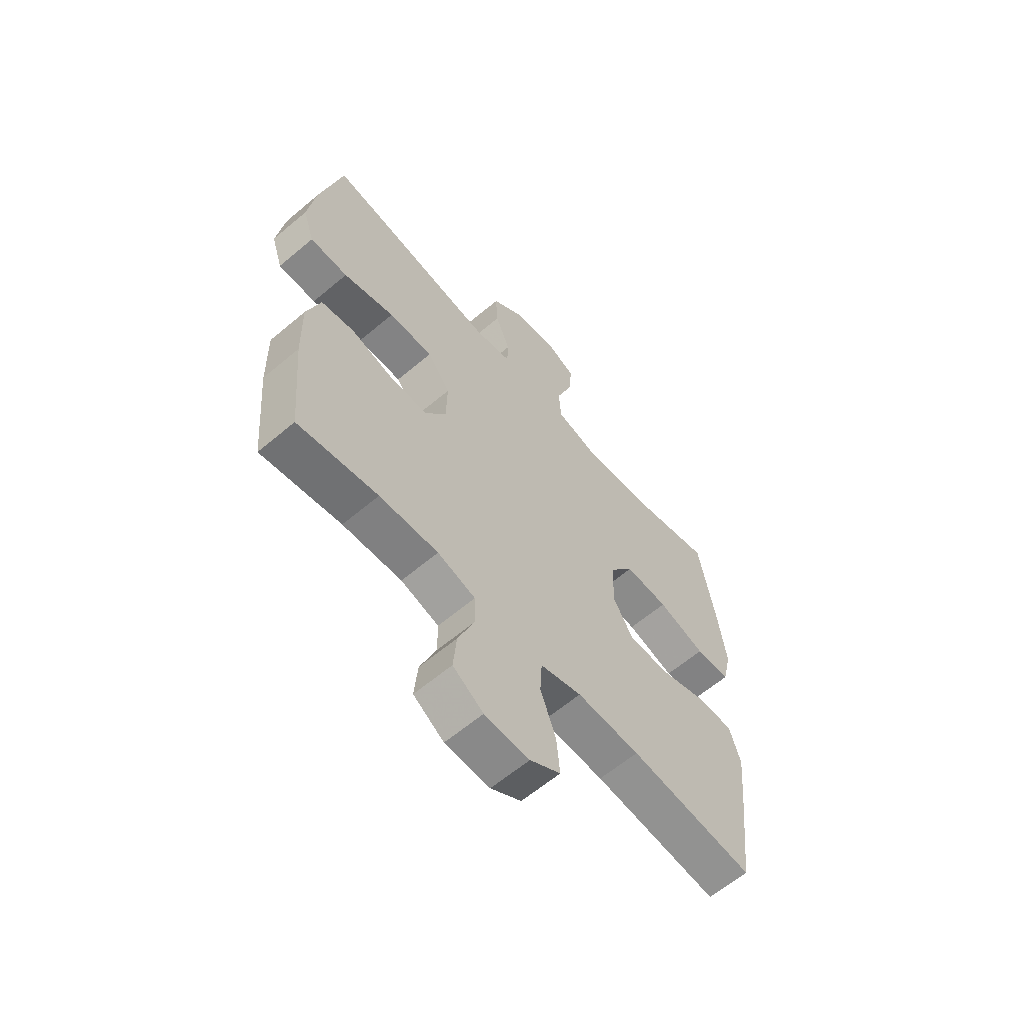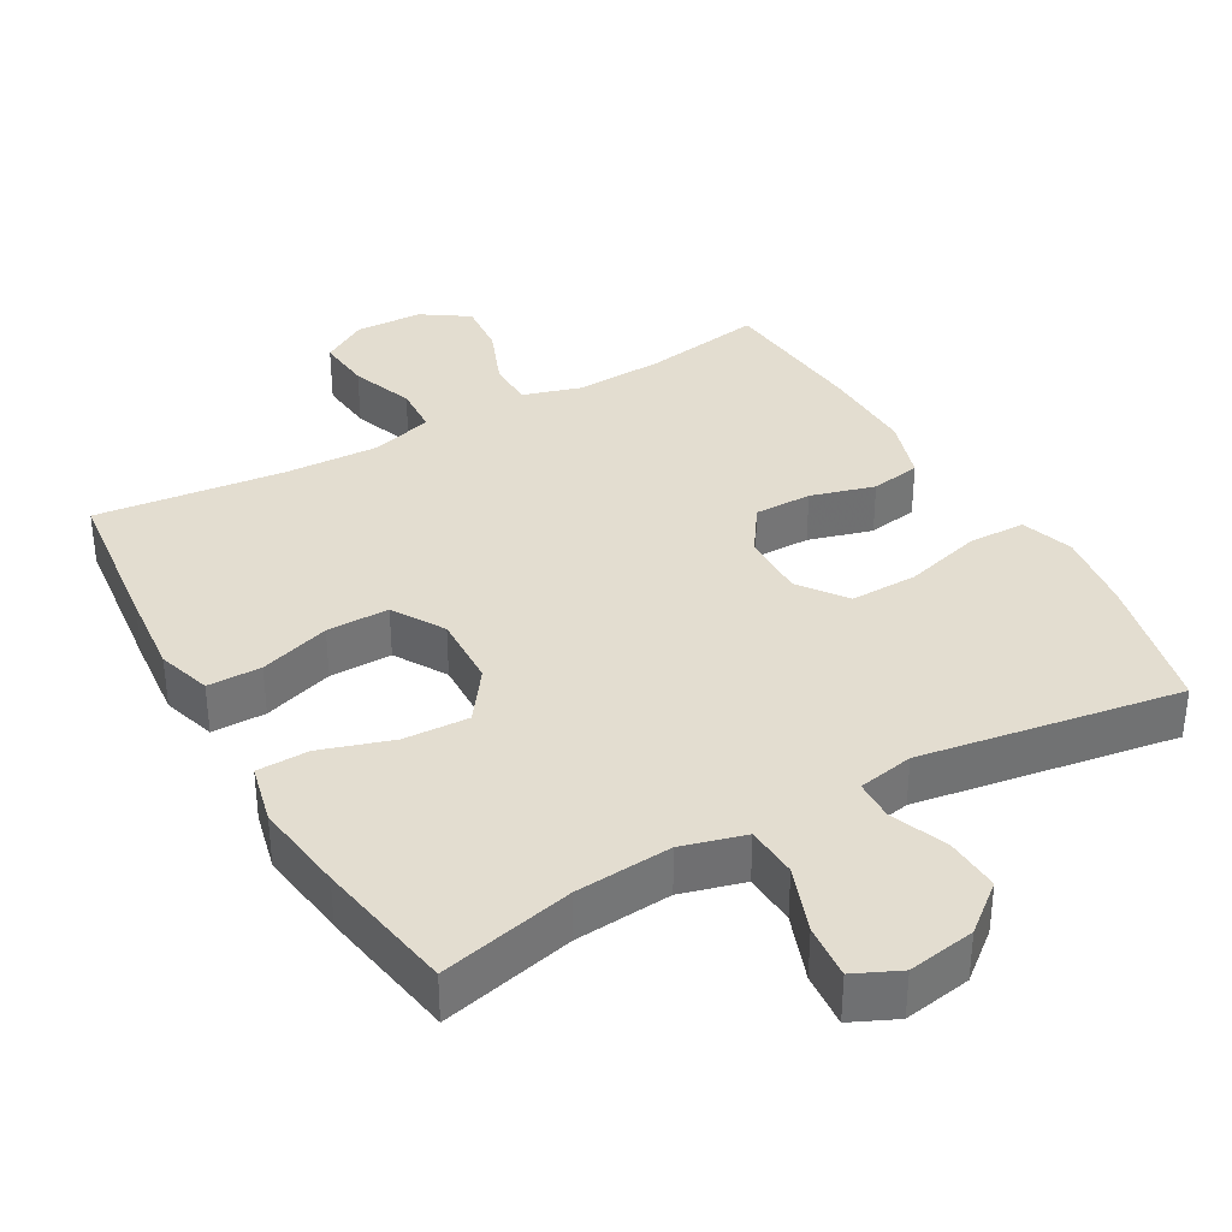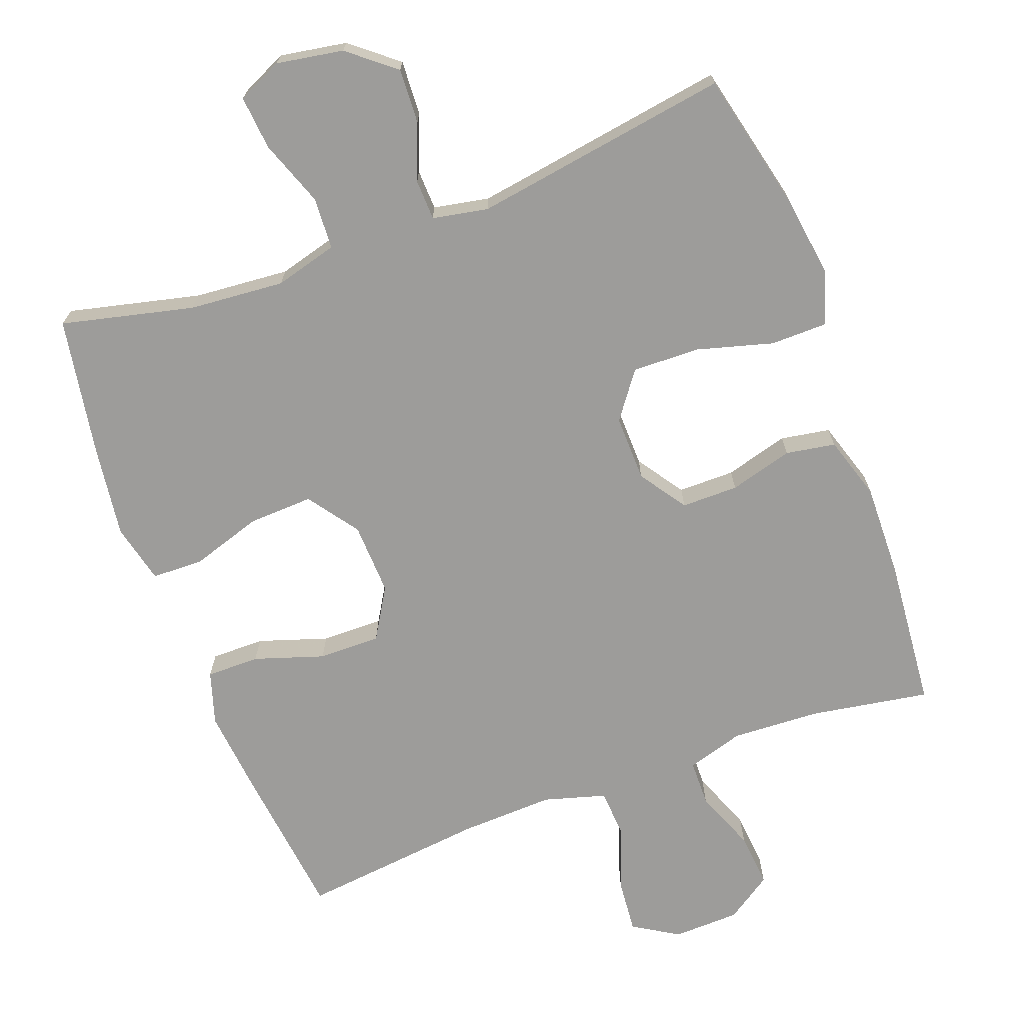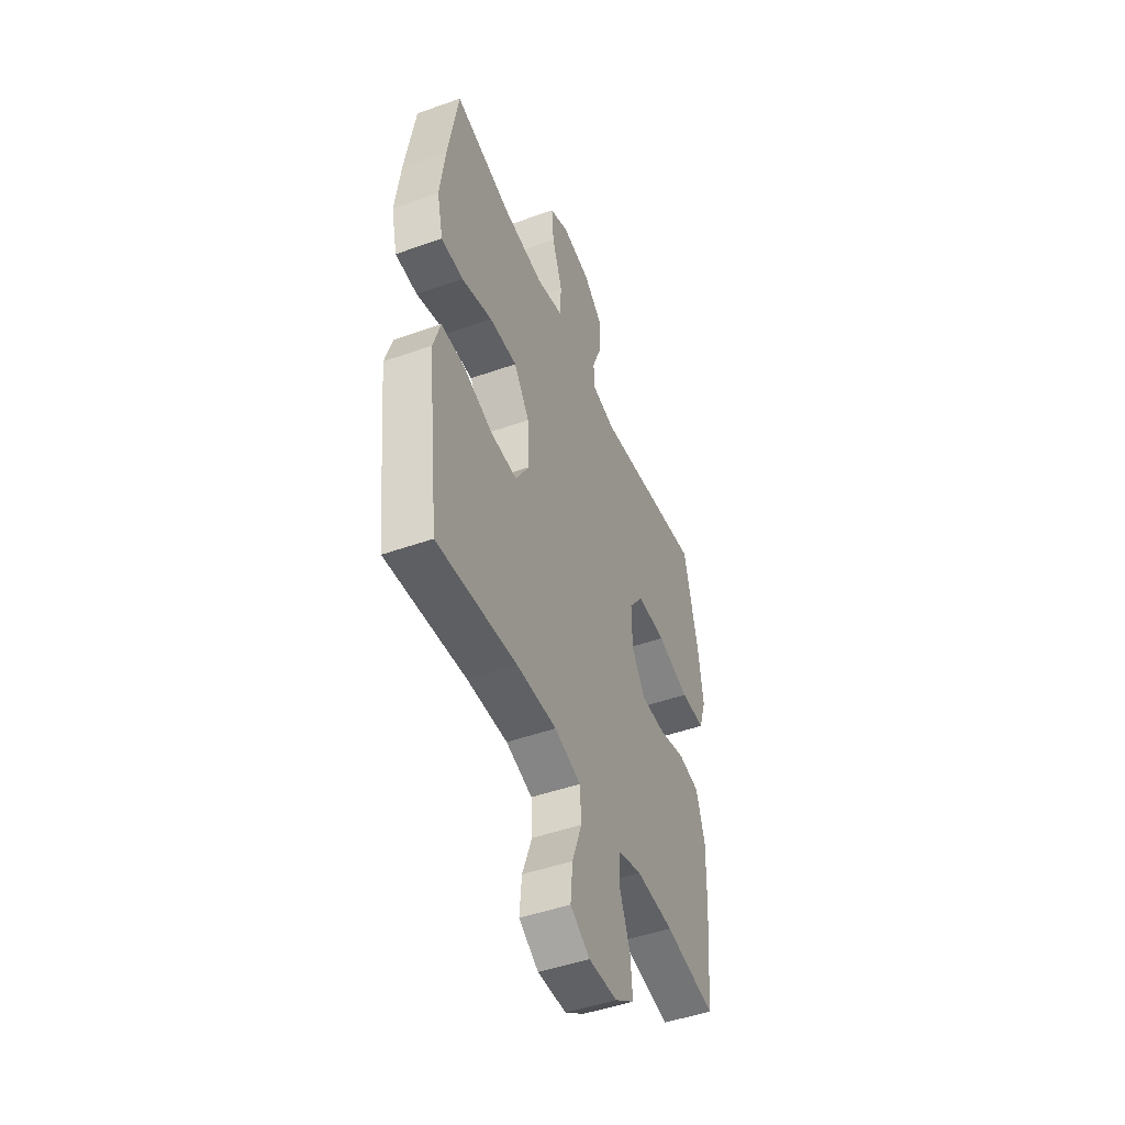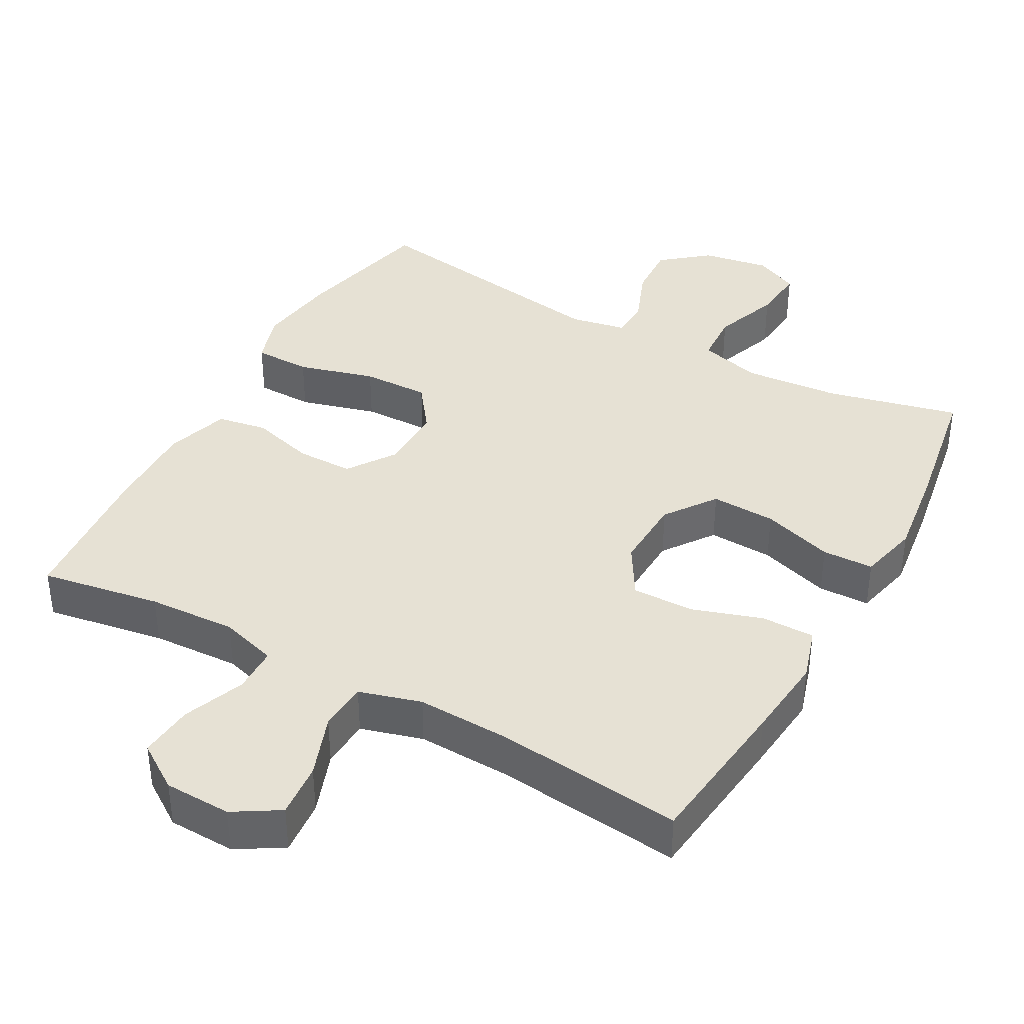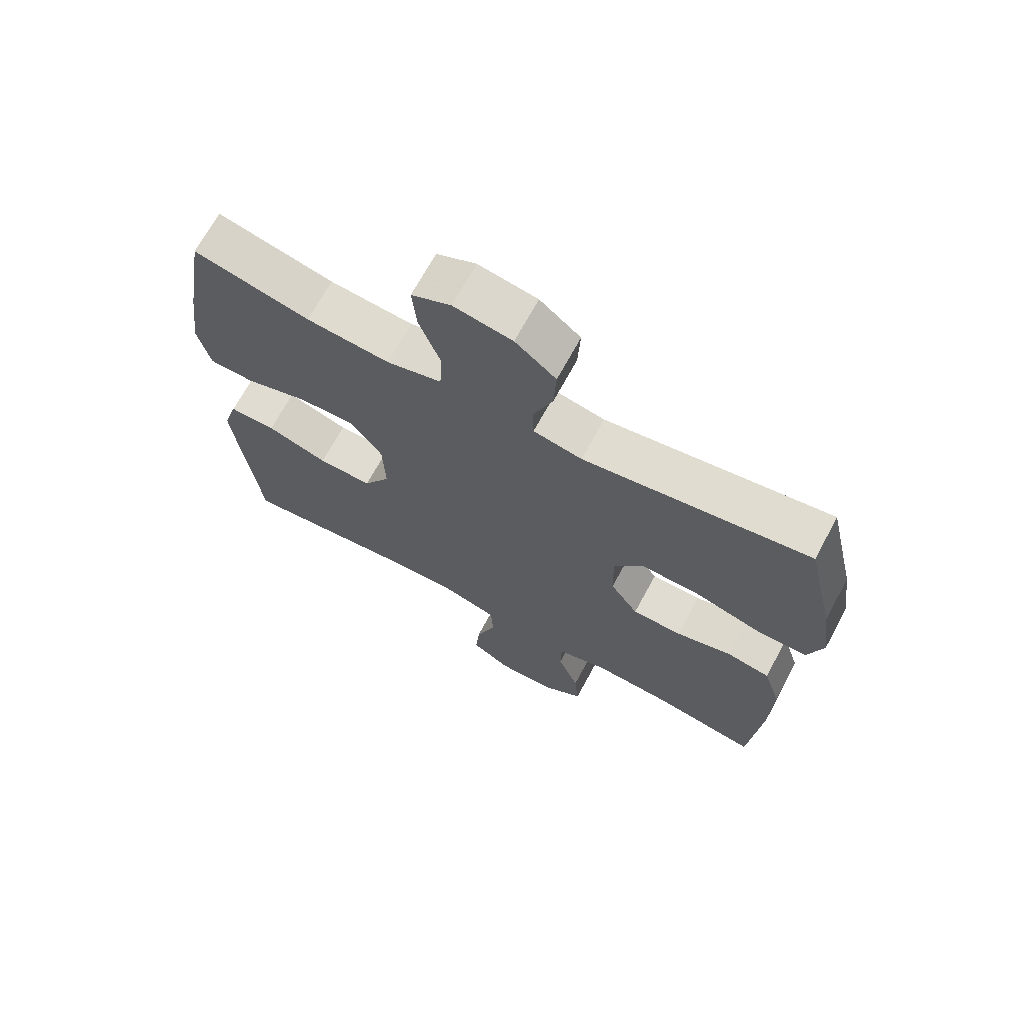
<metadata>
{"format":"obj","ext":"obj","renderer":"f3d","projection":"perspective","resolution":1024,"background":"white","views":[{"elev":-62.0,"azim":130.6,"up":"+Z"},{"elev":35.6,"azim":-29.6,"up":"+Y"},{"elev":-70.2,"azim":20.4,"up":"+Y"},{"elev":-47.7,"azim":-68.2,"up":"+Z"},{"elev":39.0,"azim":-151.1,"up":"+Y"},{"elev":69.0,"azim":28.4,"up":"+Z"}]}
</metadata>
<code>
v -0.5 0.07 0.5
v -0.314 0.07 0.456
v -0.18 0.07 0.445
v -0.092 0.07 0.469
v -0.088 0.07 0.542
v -0.122 0.07 0.635
v -0.129 0.07 0.711
v -0.066 0.07 0.74
v 0.028 0.07 0.724
v 0.093 0.07 0.671
v 0.089 0.07 0.594
v 0.058 0.07 0.515
v 0.06 0.07 0.458
v 0.138 0.07 0.443
v 0.5 0.07 0.5
v 0.546 0.07 0.302
v 0.562 0.07 0.187
v 0.538 0.07 0.113
v 0.458 0.07 0.112
v 0.35 0.07 0.142
v 0.256 0.07 0.144
v 0.208 0.07 0.079
v 0.21 0.07 -0.014
v 0.255 0.07 -0.08
v 0.335 0.07 -0.08
v 0.424 0.07 -0.055
v 0.494 0.07 -0.067
v 0.522 0.07 -0.156
v 0.519 0.07 -0.287
v 0.5 0.07 -0.5
v 0.332 0.07 -0.472
v 0.208 0.07 -0.466
v 0.128 0.07 -0.49
v 0.127 0.07 -0.555
v 0.161 0.07 -0.641
v 0.168 0.07 -0.718
v 0.104 0.07 -0.761
v 0.01 0.07 -0.764
v -0.054 0.07 -0.725
v -0.047 0.07 -0.648
v -0.015 0.07 -0.56
v -0.019 0.07 -0.491
v -0.106 0.07 -0.466
v -0.238 0.07 -0.471
v -0.5 0.07 -0.5
v -0.526 0.07 -0.28
v -0.538 0.07 -0.162
v -0.515 0.07 -0.087
v -0.44 0.07 -0.087
v -0.342 0.07 -0.119
v -0.255 0.07 -0.12
v -0.212 0.07 -0.048
v -0.216 0.07 0.054
v -0.267 0.07 0.125
v -0.358 0.07 0.121
v -0.458 0.07 0.089
v -0.53 0.07 0.091
v -0.55 0.07 0.175
v -0.533 0.07 0.304
v -0.5 0 0.5
v -0.314 0 0.456
v -0.18 0 0.445
v -0.092 0 0.469
v -0.088 0 0.542
v -0.122 0 0.635
v -0.129 0 0.711
v -0.066 0 0.74
v 0.028 0 0.724
v 0.093 0 0.671
v 0.089 0 0.594
v 0.058 0 0.515
v 0.06 0 0.458
v 0.138 0 0.443
v 0.5 0 0.5
v 0.546 0 0.302
v 0.562 0 0.187
v 0.538 0 0.113
v 0.458 0 0.112
v 0.35 0 0.142
v 0.256 0 0.144
v 0.208 0 0.079
v 0.21 0 -0.014
v 0.255 0 -0.08
v 0.335 0 -0.08
v 0.424 0 -0.055
v 0.494 0 -0.067
v 0.522 0 -0.156
v 0.519 0 -0.287
v 0.5 0 -0.5
v 0.332 0 -0.472
v 0.208 0 -0.466
v 0.128 0 -0.49
v 0.127 0 -0.555
v 0.161 0 -0.641
v 0.168 0 -0.718
v 0.104 0 -0.761
v 0.01 0 -0.764
v -0.054 0 -0.725
v -0.047 0 -0.648
v -0.015 0 -0.56
v -0.019 0 -0.491
v -0.106 0 -0.466
v -0.238 0 -0.471
v -0.5 0 -0.5
v -0.526 0 -0.28
v -0.538 0 -0.162
v -0.515 0 -0.087
v -0.44 0 -0.087
v -0.342 0 -0.119
v -0.255 0 -0.12
v -0.212 0 -0.048
v -0.216 0 0.054
v -0.267 0 0.125
v -0.358 0 0.121
v -0.458 0 0.089
v -0.53 0 0.091
v -0.55 0 0.175
v -0.533 0 0.304
f 59 1 2
f 58 59 2
f 57 58 2
f 56 57 2
f 55 56 2
f 54 55 2 3
f 53 54 3 4
f 52 53 4
f 48 49 50
f 47 48 50
f 46 47 50
f 45 46 50
f 44 45 50
f 43 44 50 51
f 42 43 51 52
f 39 40 41
f 38 39 41
f 37 38 41
f 36 37 41
f 35 36 41
f 34 35 41
f 33 34 41 42
f 42 52 4
f 33 42 4
f 32 33 4
f 29 30 31
f 28 29 31
f 27 28 31
f 26 27 31
f 25 26 31
f 24 25 31 32
f 18 19 20
f 17 18 20
f 16 17 20
f 15 16 20
f 14 15 20
f 13 14 20 21
f 10 11 12
f 9 10 12
f 8 9 12
f 7 8 12
f 6 7 12
f 5 6 12
f 5 12 13
f 13 21 22
f 5 13 22
f 4 5 22
f 23 24 32
f 4 22 23 32
f 61 60 118
f 61 118 117
f 61 117 116
f 61 116 115
f 61 115 114
f 62 61 114 113
f 63 62 113 112
f 63 112 111
f 109 108 107
f 109 107 106
f 109 106 105
f 109 105 104
f 109 104 103
f 110 109 103 102
f 111 110 102 101
f 100 99 98
f 100 98 97
f 100 97 96
f 100 96 95
f 100 95 94
f 100 94 93
f 101 100 93 92
f 63 111 101
f 63 101 92
f 63 92 91
f 90 89 88
f 90 88 87
f 90 87 86
f 90 86 85
f 90 85 84
f 91 90 84 83
f 79 78 77
f 79 77 76
f 79 76 75
f 79 75 74
f 79 74 73
f 80 79 73 72
f 71 70 69
f 71 69 68
f 71 68 67
f 71 67 66
f 71 66 65
f 71 65 64
f 72 71 64
f 81 80 72
f 81 72 64
f 81 64 63
f 91 83 82
f 91 82 81 63
f 1 60 61 2
f 2 61 62 3
f 3 62 63 4
f 4 63 64 5
f 5 64 65 6
f 6 65 66 7
f 7 66 67 8
f 8 67 68 9
f 9 68 69 10
f 10 69 70 11
f 11 70 71 12
f 12 71 72 13
f 13 72 73 14
f 14 73 74 15
f 15 74 75 16
f 16 75 76 17
f 17 76 77 18
f 18 77 78 19
f 19 78 79 20
f 20 79 80 21
f 21 80 81 22
f 22 81 82 23
f 23 82 83 24
f 24 83 84 25
f 25 84 85 26
f 26 85 86 27
f 27 86 87 28
f 28 87 88 29
f 29 88 89 30
f 30 89 90 31
f 31 90 91 32
f 32 91 92 33
f 33 92 93 34
f 34 93 94 35
f 35 94 95 36
f 36 95 96 37
f 37 96 97 38
f 38 97 98 39
f 39 98 99 40
f 40 99 100 41
f 41 100 101 42
f 42 101 102 43
f 43 102 103 44
f 44 103 104 45
f 45 104 105 46
f 46 105 106 47
f 47 106 107 48
f 48 107 108 49
f 49 108 109 50
f 50 109 110 51
f 51 110 111 52
f 52 111 112 53
f 53 112 113 54
f 54 113 114 55
f 55 114 115 56
f 56 115 116 57
f 57 116 117 58
f 58 117 118 59
f 59 118 60 1

</code>
